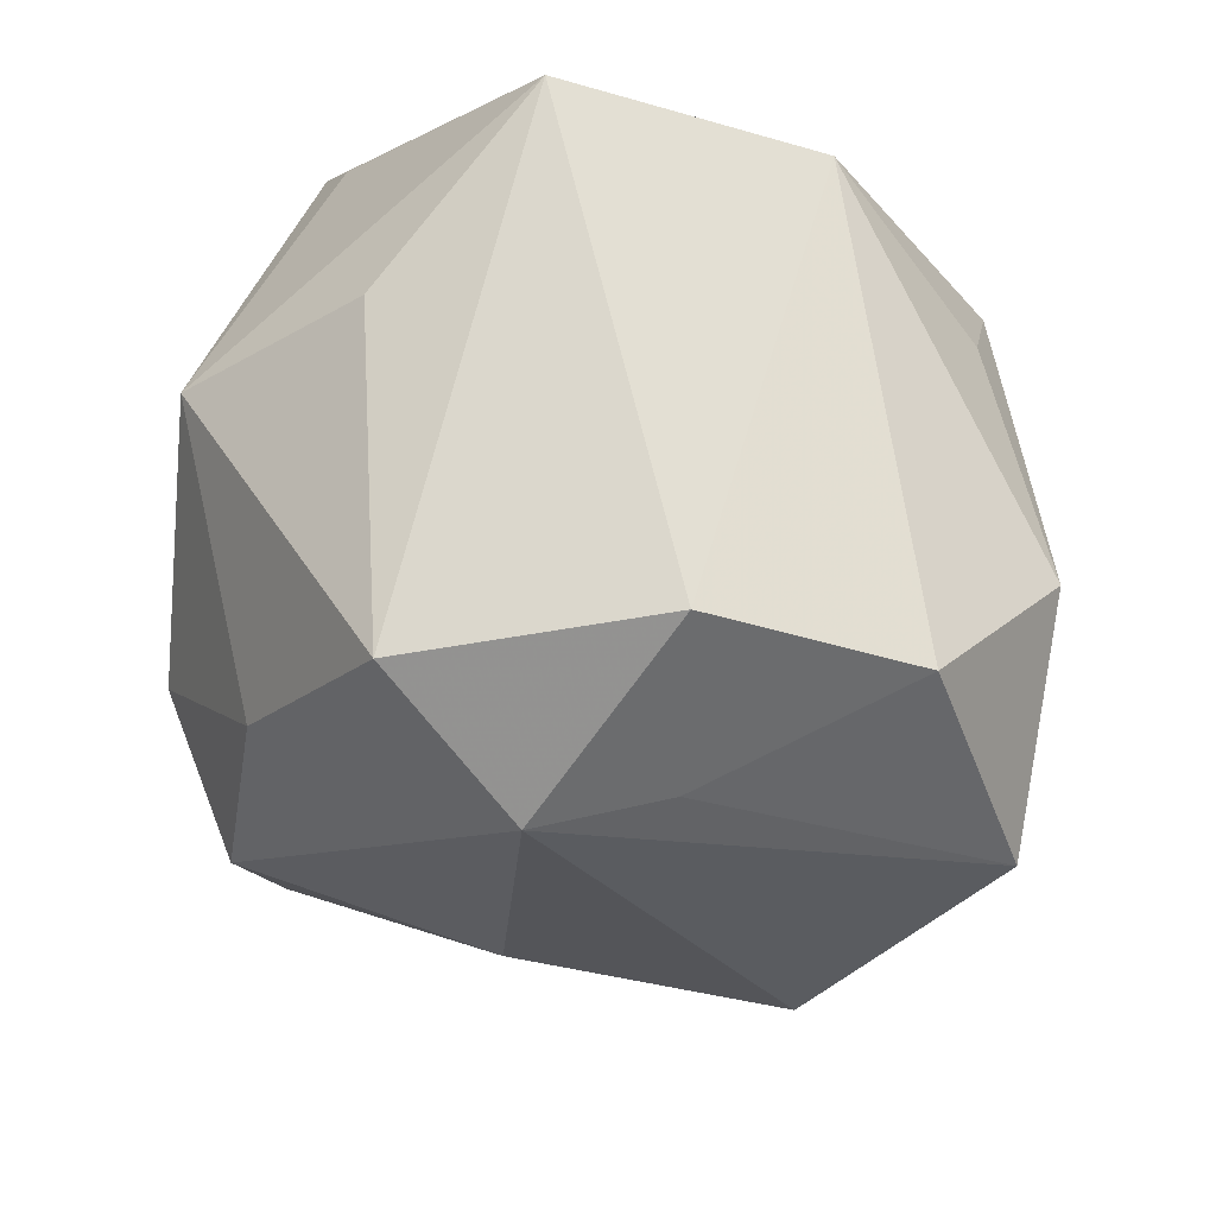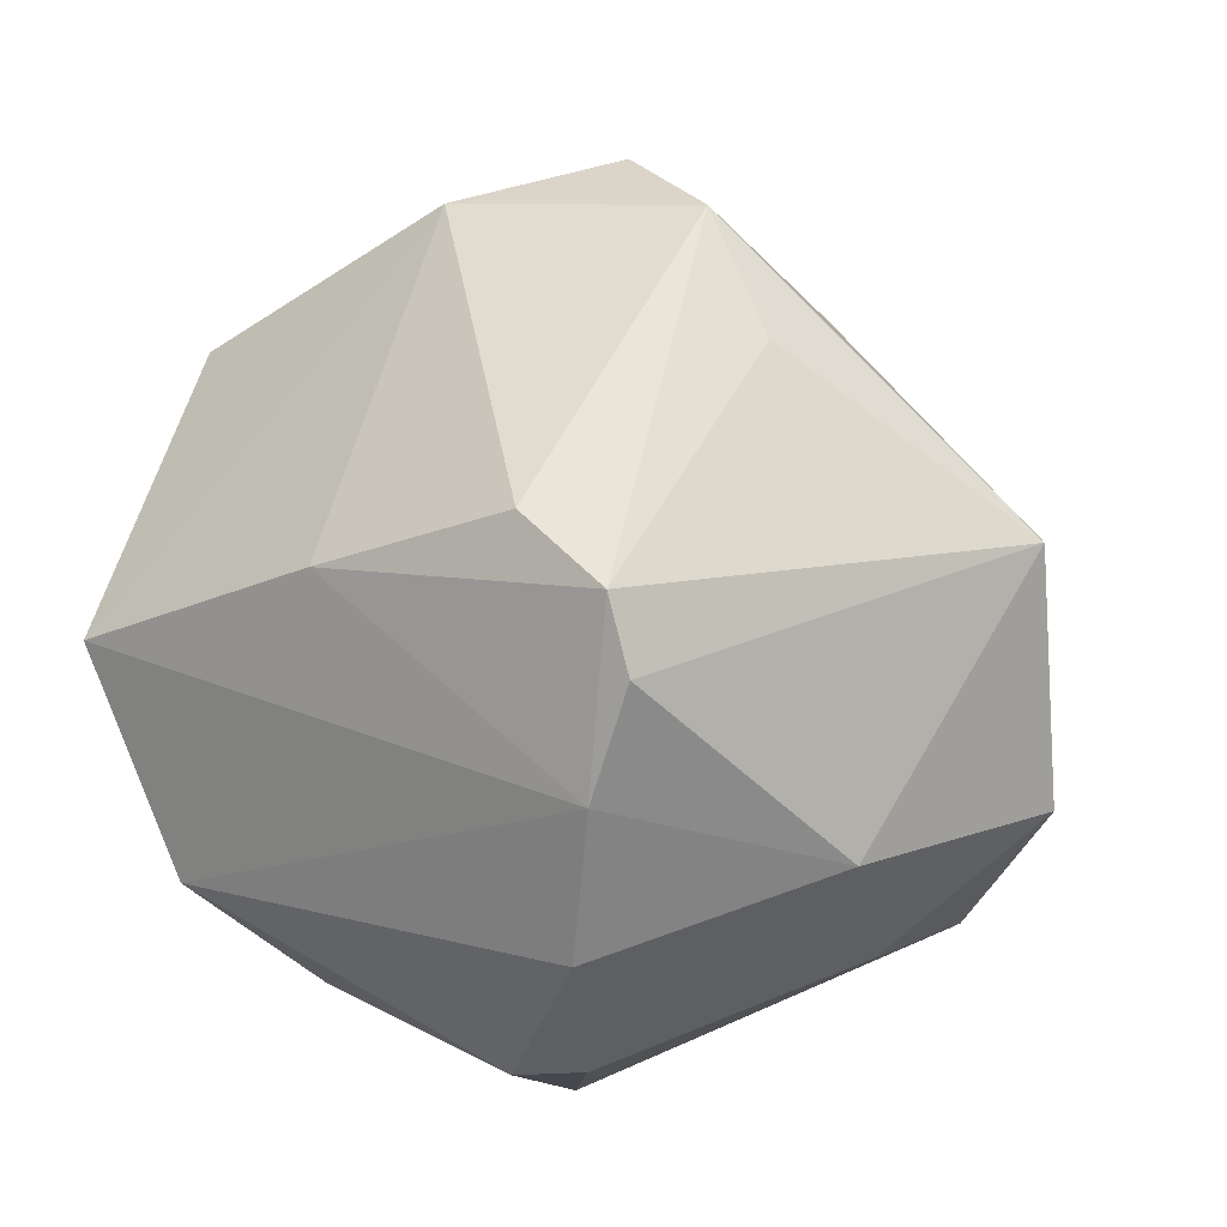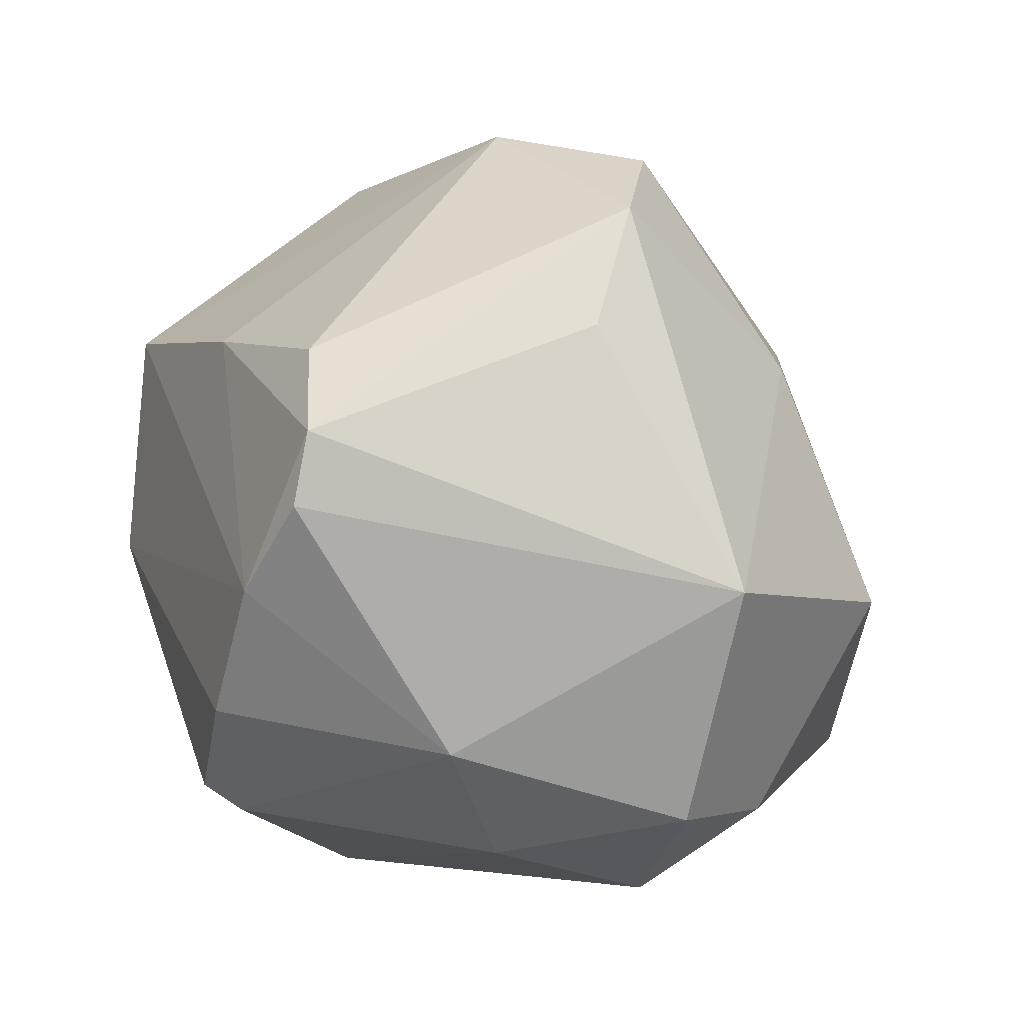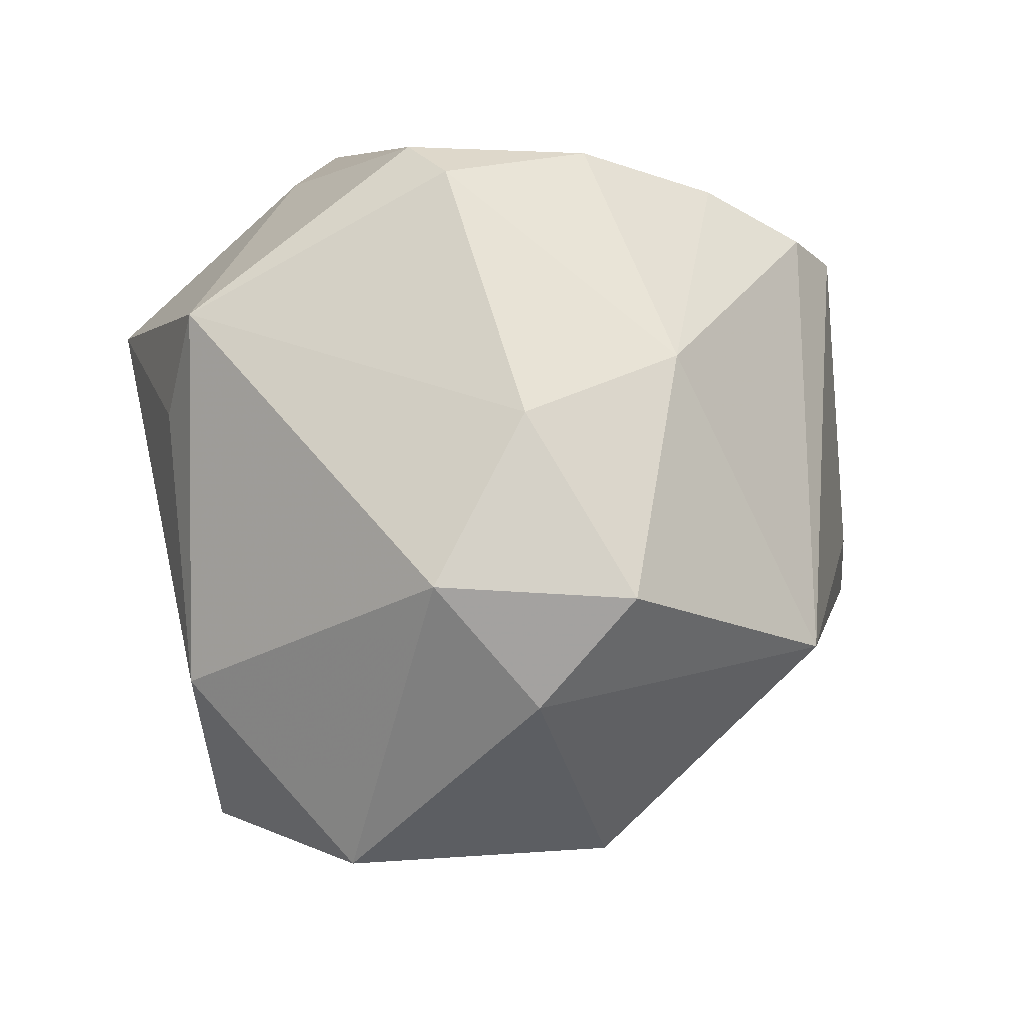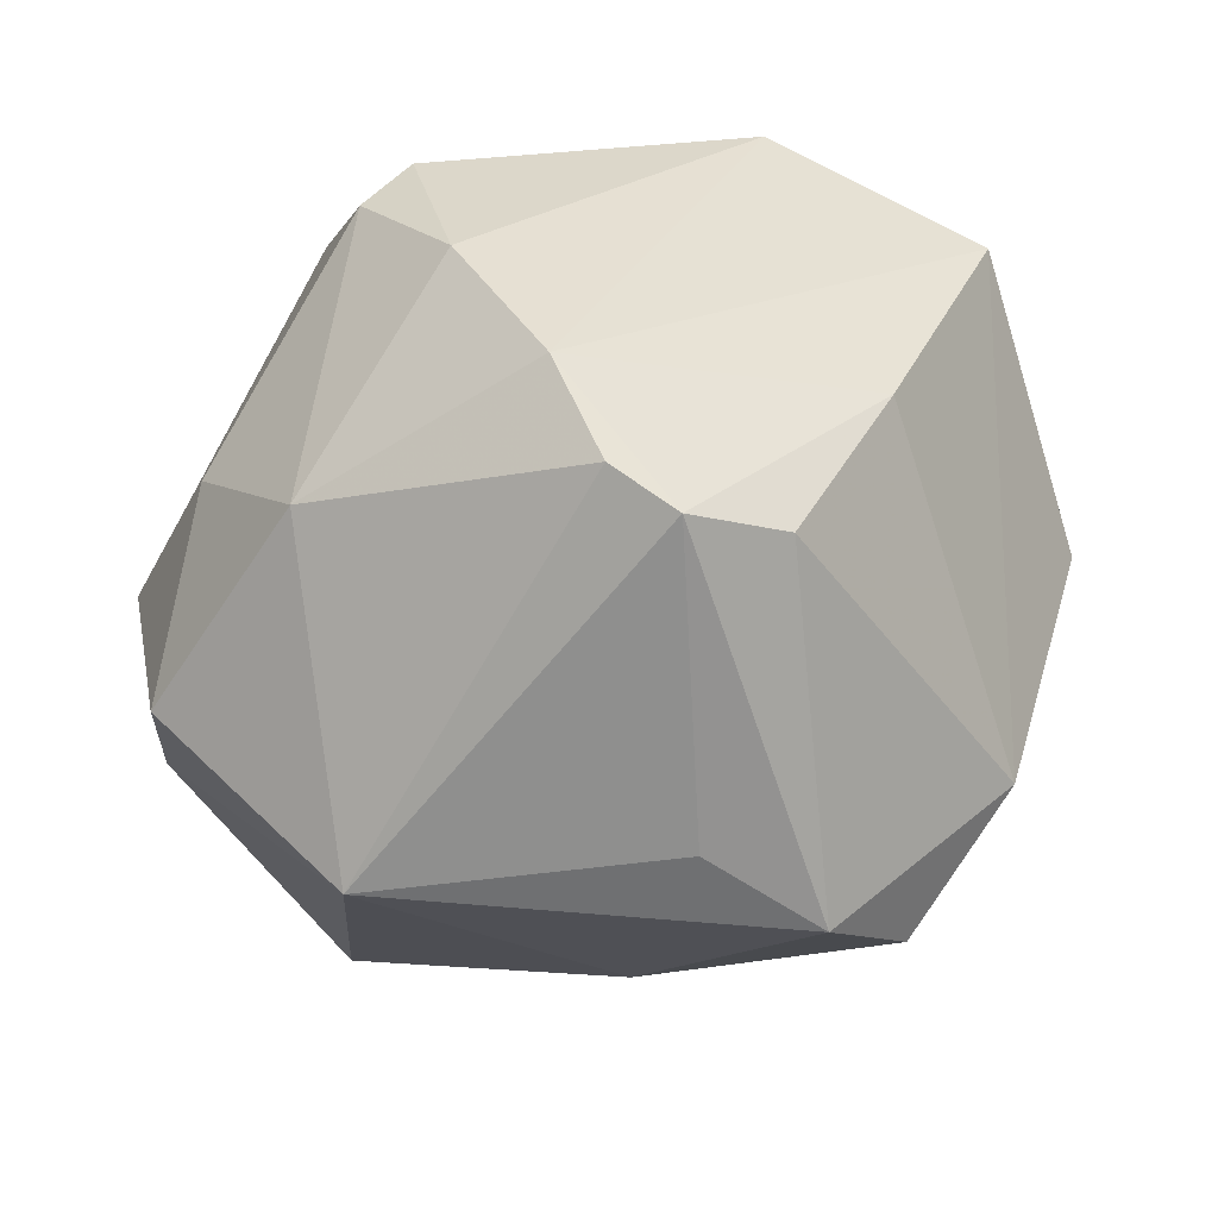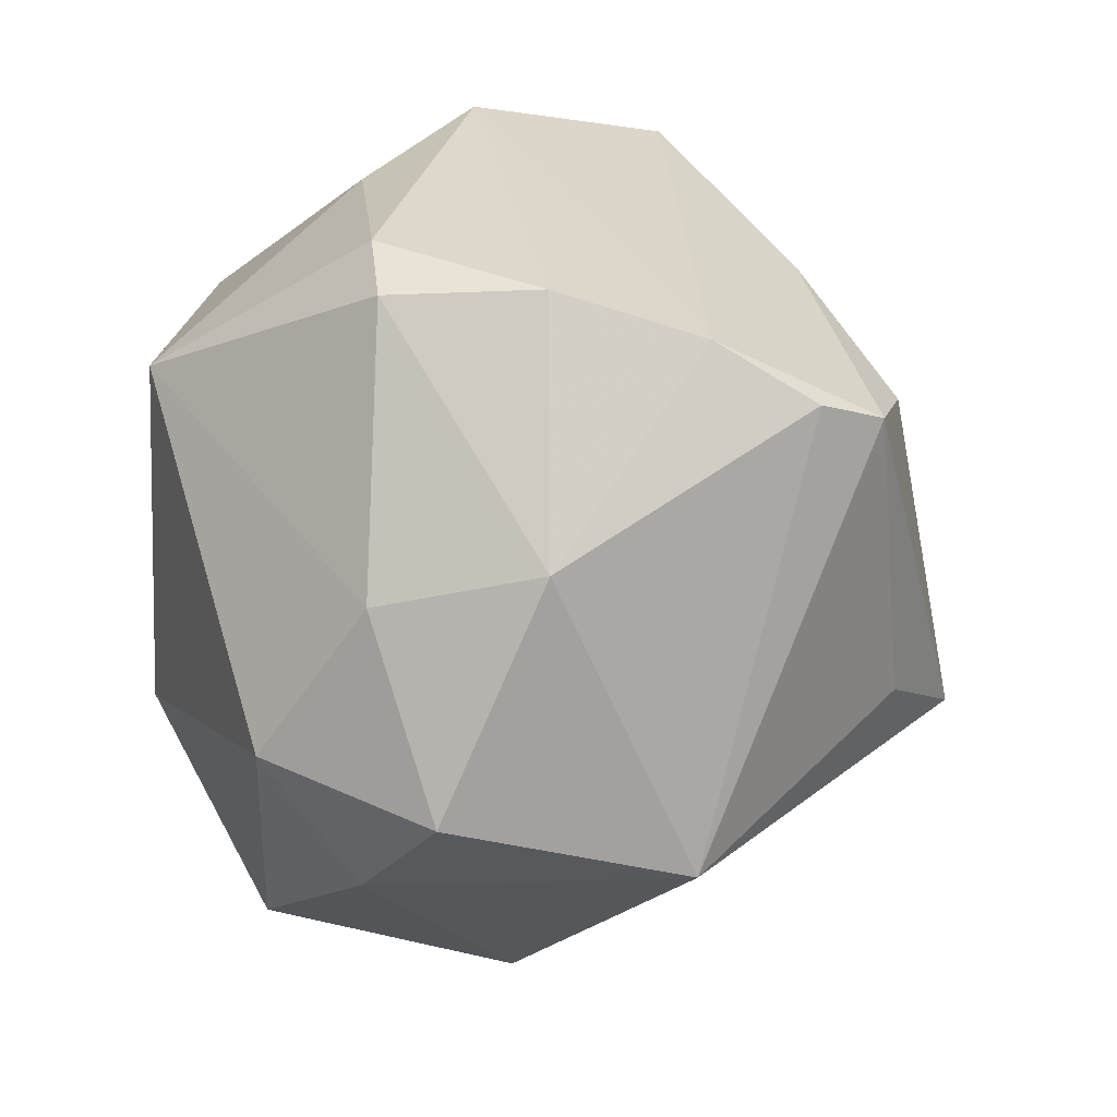
<metadata>
{"format":"obj","ext":"obj","renderer":"f3d","projection":"perspective","resolution":1024,"background":"white","views":[{"elev":-49.0,"azim":125.1,"up":"+Y"},{"elev":43.7,"azim":-153.4,"up":"+Z"},{"elev":42.3,"azim":-114.0,"up":"+Z"},{"elev":11.5,"azim":-112.0,"up":"+Y"},{"elev":29.0,"azim":-32.3,"up":"+Y"},{"elev":34.7,"azim":-82.6,"up":"+Y"}]}
</metadata>
<code>
v 0.007194 -0.02346 0.04729
v 0.01124 0.04145 -0.02144
v 0.0221 -0.009862 0.04545
v -0.01776 0.03138 0.04108
v 0.01571 0.03089 0.02962
v -0.04706 -0.01071 0.0246
v -0.02205 0.03507 0.03428
v -0.02241 0.04519 -0.01321
v 0.02722 0.04388 -0.01064
v -0.02088 0.04156 0.02228
v -0.0008391 -0.03807 -0.03646
v -0.006015 -0.01498 0.0511
v 0.04707 0.0004663 0.02382
v 0.02644 -0.03004 0.02829
v 0.005784 -0.04578 -0.01062
v -0.005646 0.02657 0.04252
v -0.00614 0.01528 -0.04342
v -0.01486 0.04768 -0.0152
v -0.04245 0.02466 0.00785
v -0.0495 -0.01382 -0.01224
v 0.05045 0.01245 -0.02573
v -0.04325 0.01934 -0.01154
v -0.03022 -0.03649 -0.02845
v 0.0204 0.02126 -0.04199
v -0.04645 0.0006957 -0.02389
v -0.01762 -0.005277 0.04469
v -0.01213 0.02829 -0.04211
v 0.02369 -0.04391 -0.02408
v 0.03537 -0.04339 0.003989
v 0.0484 -0.004407 -0.002105
v -0.03547 -0.0368 0.002265
v -0.05479 -0.0006611 -0.002644
v 0.01422 -0.04999 0.00202
v 0.04537 0.02857 0.005256
v -0.02176 0.04685 0.004952
v -0.0163 -0.01578 -0.04416
v 0.04305 0.03427 0.01043
v -0.01267 -0.03423 0.02463
f 32 6 19
f 33 28 29
f 29 1 33
f 14 1 29
f 29 13 14
f 29 28 21
f 20 6 32
f 11 23 36
f 24 11 36
f 21 28 24
f 28 11 24
f 12 6 38
f 38 1 12
f 33 1 38
f 26 6 12
f 12 4 26
f 26 4 6
f 5 37 10
f 10 4 5
f 10 19 7
f 7 4 10
f 7 19 6
f 6 4 7
f 21 37 34
f 34 13 21
f 37 13 34
f 21 13 30
f 30 29 21
f 13 29 30
f 6 20 31
f 31 20 23
f 31 38 6
f 31 23 33
f 33 38 31
f 33 23 15
f 23 11 15
f 15 28 33
f 15 11 28
f 36 27 17
f 17 24 36
f 27 24 17
f 35 19 10
f 35 8 19
f 9 37 21
f 21 24 9
f 10 37 9
f 9 35 10
f 25 20 32
f 25 27 36
f 23 20 25
f 36 23 25
f 3 13 37
f 37 5 3
f 3 1 14
f 14 13 3
f 12 1 3
f 27 8 18
f 8 35 18
f 35 9 18
f 22 8 27
f 27 25 22
f 22 25 32
f 32 19 22
f 19 8 22
f 16 5 4
f 16 3 5
f 16 4 12
f 12 3 16
f 27 18 2
f 2 18 9
f 2 24 27
f 2 9 24

</code>
